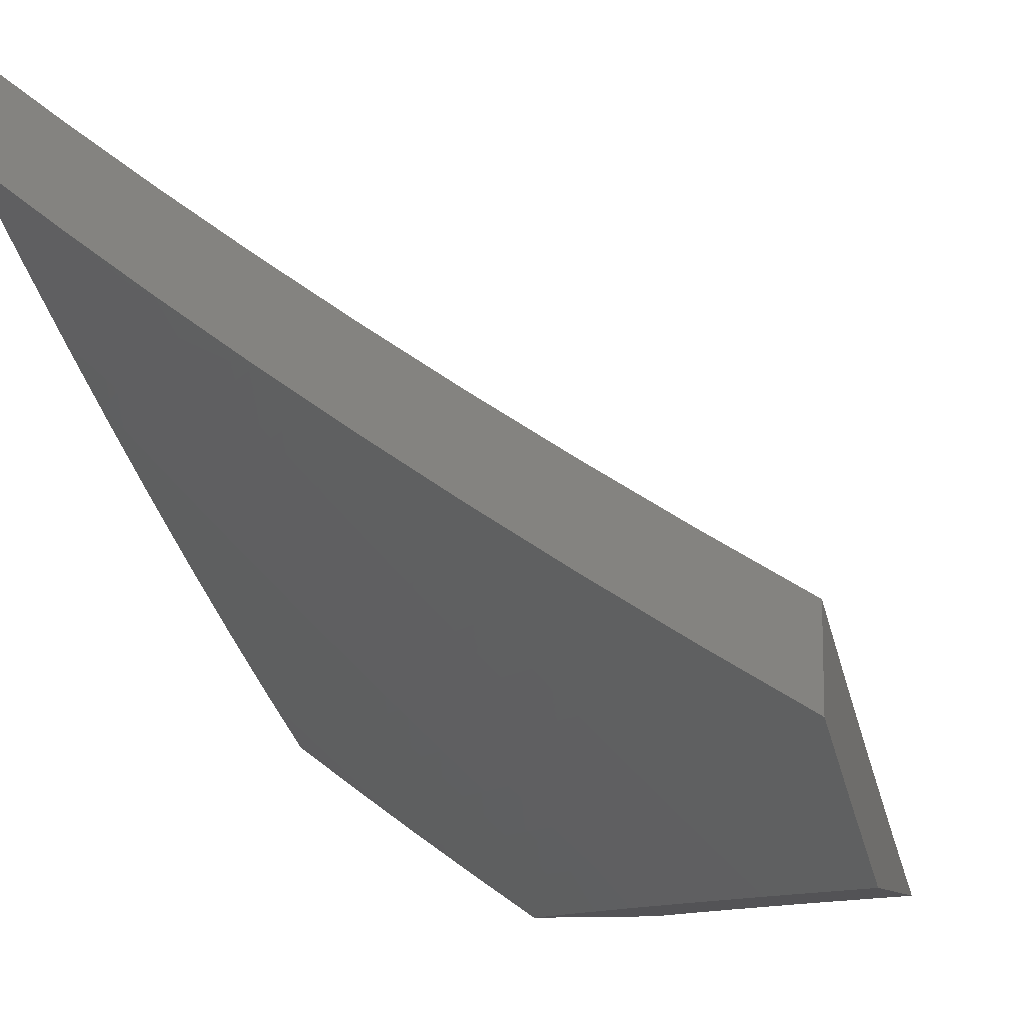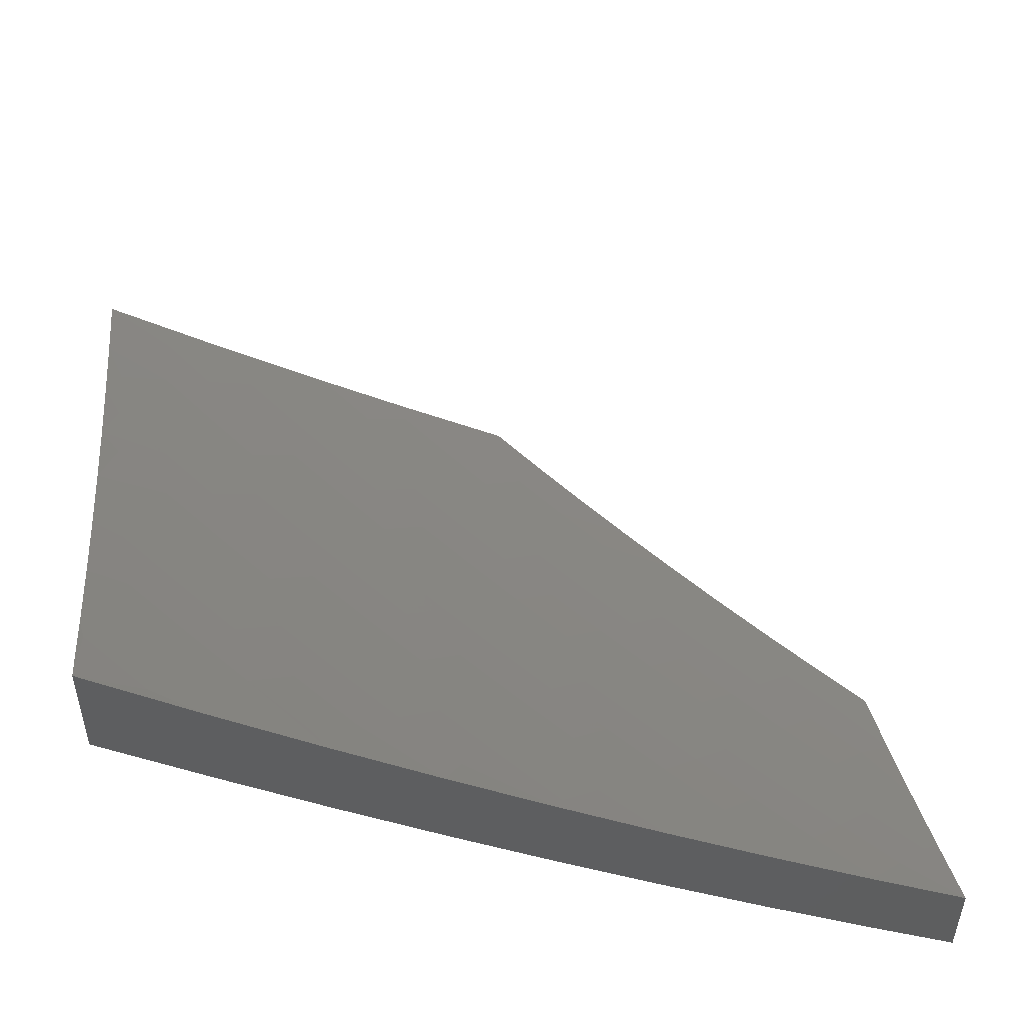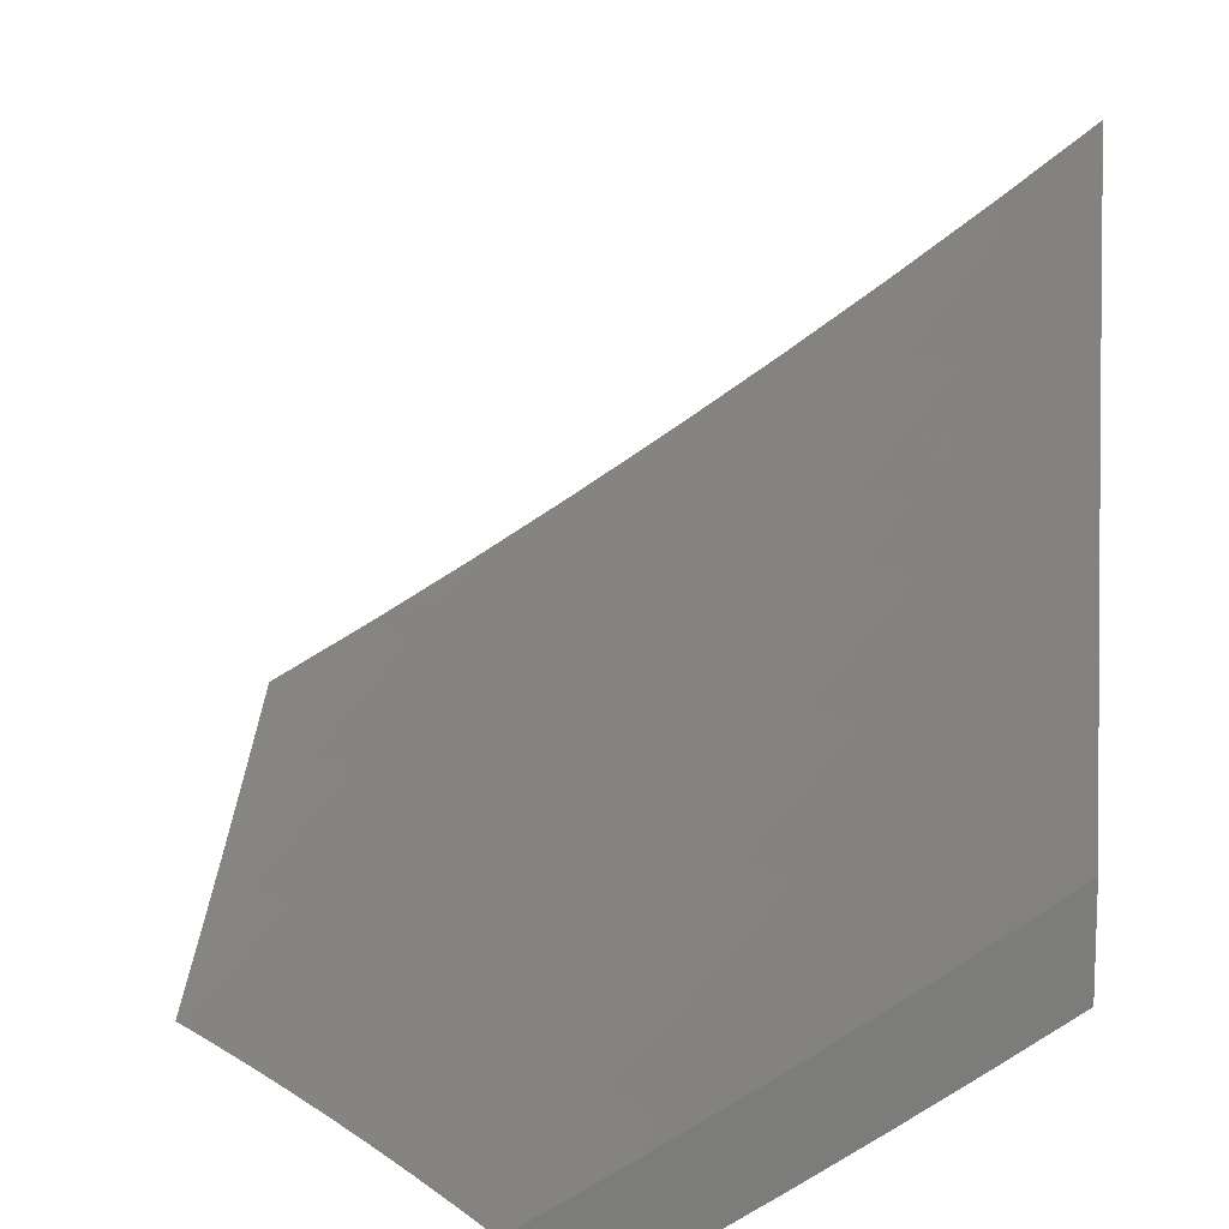
<metadata>
{"format":"stl","ext":"stl","renderer":"f3d","projection":"perspective","resolution":1024,"background":"white","views":[{"elev":-10.8,"azim":-161.3,"up":"+Z"},{"elev":53.8,"azim":172.9,"up":"+Z"},{"elev":12.5,"azim":7.7,"up":"+Z"}]}
</metadata>
<code>
# stl→obj: 345 verts, 686 faces
v 5 4.654 -8.933
v 5 4.537 -9
v 5.056 4.578 -8.943
v 5.06 4.472 -9
v 5.114 4.516 -8.943
v 5.12 4.407 -9
v 5.171 4.453 -8.943
v 5.227 4.39 -8.943
v 5.28 4.435 -8.886
v 5.336 4.37 -8.886
v 5.388 4.413 -8.828
v 5.444 4.348 -8.828
v 5.497 4.39 -8.77
v 5.552 4.323 -8.77
v 5.605 4.365 -8.71
v 5.66 4.297 -8.71
v 5.714 4.337 -8.651
v 5.768 4.268 -8.651
v 5.822 4.307 -8.59
v 5.876 4.237 -8.59
v 5.929 4.275 -8.53
v 5.983 4.204 -8.53
v 6 4.257 -8.487
v 6 4.129 -8.557
v 5.929 4.165 -8.59
v 5.981 4.094 -8.59
v 5.874 4.127 -8.651
v 5.926 4.056 -8.651
v 5.819 4.089 -8.71
v 5.87 4.018 -8.71
v 5.764 4.05 -8.77
v 5.867 4 -8.722
v 5.732 4 -8.817
v 5.708 4.011 -8.828
v 5.596 4 -8.91
v 5.602 4.039 -8.886
v 5.495 4.066 -8.943
v 5.55 4.107 -8.886
v 5.443 4.132 -8.943
v 5.498 4.173 -8.886
v 5.39 4.197 -8.943
v 5.445 4.24 -8.886
v 5.337 4.262 -8.943
v 5.391 4.305 -8.886
v 5.282 4.327 -8.943
v 5.179 4.341 -9
v 5.236 4.274 -9
v 5.293 4.207 -9
v 5.349 4.139 -9
v 5.404 4.07 -9
v 5.458 4 -9
v 6 4 -8.625
v 5.983 4.314 -8.468
v 6 4.384 -8.415
v 5.928 4.386 -8.468
v 5.98 4.425 -8.406
v 5.872 4.457 -8.468
v 5.924 4.497 -8.406
v 5.815 4.528 -8.468
v 5.866 4.568 -8.406
v 5.757 4.598 -8.468
v 5.808 4.639 -8.406
v 5.698 4.667 -8.468
v 5.749 4.709 -8.406
v 5.639 4.736 -8.468
v 5.688 4.778 -8.406
v 5.578 4.804 -8.468
v 5.627 4.847 -8.406
v 5.516 4.872 -8.468
v 5.565 4.915 -8.406
v 5.454 4.938 -8.468
v 5.502 4.982 -8.406
v 5.385 5 -8.475
v 5.511 5 -8.388
v 5.613 4.958 -8.344
v 5.676 4.889 -8.344
v 5.725 4.931 -8.281
v 5.787 4.861 -8.281
v 5.836 4.902 -8.217
v 5.898 4.831 -8.217
v 5.947 4.871 -8.153
v 5.958 4.759 -8.217
v 6 4.757 -8.186
v 6 4.634 -8.264
v 5.968 4.647 -8.281
v 5.917 4.608 -8.344
v 5.858 4.679 -8.344
v 6 4.51 -8.341
v 5.975 4.536 -8.344
v 6 4.879 -8.105
v 5.995 4.91 -8.088
v 5.884 4.942 -8.153
v 5.932 4.983 -8.088
v 5.88 5 -8.117
v 6 5 -8.023
v 5.758 5 -8.21
v 5.635 5 -8.3
v 5.773 4.972 -8.217
v 5.258 5 -8.559
v 5.343 4.959 -8.53
v 5.406 4.894 -8.53
v 5.13 5 -8.642
v 5.232 4.978 -8.59
v 5.295 4.914 -8.59
v 5 5 -8.722
v 5.121 4.995 -8.651
v 5.184 4.932 -8.651
v 5 4.886 -8.794
v 5.025 4.901 -8.77
v 5.073 4.948 -8.71
v 5 4.77 -8.864
v 5.037 4.793 -8.828
v 5.086 4.84 -8.77
v 5.135 4.886 -8.71
v 5.048 4.685 -8.886
v 5.098 4.732 -8.828
v 5.148 4.778 -8.77
v 5.197 4.824 -8.71
v 5.246 4.869 -8.651
v 5.107 4.624 -8.886
v 5.165 4.561 -8.886
v 5.223 4.498 -8.886
v 5.158 4.669 -8.828
v 5.216 4.607 -8.828
v 5.275 4.543 -8.828
v 5.332 4.478 -8.828
v 5.208 4.715 -8.77
v 5.267 4.651 -8.77
v 5.326 4.587 -8.77
v 5.384 4.522 -8.77
v 5.441 4.456 -8.77
v 5.258 4.76 -8.71
v 5.318 4.696 -8.71
v 5.377 4.631 -8.71
v 5.435 4.565 -8.71
v 5.493 4.499 -8.71
v 5.55 4.432 -8.71
v 5.307 4.805 -8.651
v 5.368 4.74 -8.651
v 5.428 4.675 -8.651
v 5.487 4.609 -8.651
v 5.545 4.542 -8.651
v 5.602 4.474 -8.651
v 5.658 4.406 -8.651
v 5.357 4.85 -8.59
v 5.418 4.785 -8.59
v 5.478 4.718 -8.59
v 5.538 4.651 -8.59
v 5.596 4.584 -8.59
v 5.654 4.516 -8.59
v 5.711 4.447 -8.59
v 5.767 4.377 -8.59
v 5.467 4.828 -8.53
v 5.528 4.761 -8.53
v 5.588 4.694 -8.53
v 5.647 4.626 -8.53
v 5.706 4.557 -8.53
v 5.763 4.487 -8.53
v 5.819 4.417 -8.53
v 5.875 4.347 -8.53
v 5.738 4.819 -8.344
v 5.799 4.75 -8.344
v 5.848 4.79 -8.281
v 5.909 4.719 -8.281
v 5.499 4.282 -8.828
v 5.552 4.215 -8.828
v 5.605 4.147 -8.828
v 5.657 4.079 -8.828
v 5.606 4.256 -8.77
v 5.714 4.228 -8.71
v 5.822 4.198 -8.651
v 5.66 4.188 -8.77
v 5.712 4.119 -8.77
v 5.767 4.158 -8.71
v 5.562 4.097 -9
v 5.653 4.076 -8.95
v 5.636 4 -9
v 5.704 4.008 -8.95
v 5.728 4 -8.938
v 5.753 4.042 -8.9
v 5.819 4 -8.875
v 5.801 4.076 -8.85
v 5.852 4.005 -8.85
v 5.849 4.109 -8.799
v 5.9 4.038 -8.799
v 5.896 4.143 -8.747
v 5.948 4.071 -8.747
v 5.944 4.176 -8.695
v 5.996 4.104 -8.695
v 6 4.129 -8.679
v 6 4 -8.746
v 5.487 4.193 -9
v 5.548 4.212 -8.95
v 5.601 4.144 -8.95
v 5.649 4.18 -8.9
v 5.701 4.111 -8.9
v 5.696 4.215 -8.85
v 5.749 4.145 -8.85
v 5.743 4.249 -8.799
v 5.796 4.18 -8.799
v 5.79 4.284 -8.747
v 5.844 4.214 -8.747
v 5.836 4.318 -8.695
v 5.891 4.248 -8.695
v 5.883 4.353 -8.643
v 5.937 4.281 -8.643
v 5.929 4.387 -8.59
v 5.984 4.315 -8.59
v 6 4.384 -8.539
v 6 4.257 -8.61
v 5.495 4.279 -8.95
v 5.41 4.288 -9
v 5.44 4.345 -8.95
v 5.331 4.381 -9
v 5.384 4.41 -8.95
v 5.328 4.475 -8.95
v 5.373 4.513 -8.9
v 5.316 4.578 -8.9
v 5.36 4.616 -8.85
v 5.258 4.642 -8.9
v 5.302 4.681 -8.85
v 5.198 4.706 -8.9
v 5.241 4.745 -8.85
v 5.181 4.808 -8.85
v 5.223 4.848 -8.799
v 5.161 4.911 -8.799
v 5.203 4.951 -8.747
v 5.13 5 -8.763
v 5.245 4.991 -8.695
v 5.258 5 -8.681
v 5.308 4.927 -8.695
v 5.35 4.966 -8.643
v 5.37 4.862 -8.695
v 5.413 4.901 -8.643
v 5.475 4.834 -8.643
v 5.518 4.872 -8.59
v 5.579 4.805 -8.59
v 5.622 4.842 -8.537
v 5.64 4.737 -8.59
v 5.683 4.773 -8.537
v 5.699 4.668 -8.59
v 5.743 4.704 -8.537
v 5.758 4.599 -8.59
v 5.802 4.634 -8.537
v 5.816 4.529 -8.59
v 5.861 4.564 -8.537
v 5.873 4.458 -8.59
v 5.918 4.492 -8.537
v 5.974 4.42 -8.537
v 6 4.509 -8.466
v 5.963 4.527 -8.483
v 5.95 4.633 -8.429
v 5.905 4.598 -8.483
v 5.89 4.705 -8.429
v 5.847 4.67 -8.483
v 5.83 4.776 -8.429
v 5.787 4.74 -8.483
v 5.769 4.846 -8.429
v 5.726 4.81 -8.483
v 5.707 4.915 -8.429
v 5.665 4.879 -8.483
v 5.603 4.947 -8.483
v 5.56 4.91 -8.537
v 5.511 5 -8.513
v 5.497 4.977 -8.537
v 5.455 4.939 -8.59
v 5.251 4.473 -9
v 5.271 4.54 -8.95
v 5.213 4.603 -8.95
v 5.154 4.666 -8.95
v 5.138 4.768 -8.9
v 5.119 4.871 -8.85
v 5.099 4.973 -8.799
v 5 5 -8.842
v 5.057 4.933 -8.85
v 5.015 4.892 -8.9
v 5.077 4.83 -8.9
v 5 4.871 -8.922
v 5.034 4.79 -8.95
v 5 4.74 -9
v 5.094 4.728 -8.95
v 5.085 4.652 -9
v 5.169 4.563 -9
v 5.385 5 -8.598
v 5.635 5 -8.426
v 5.645 4.984 -8.429
v 5.75 4.952 -8.375
v 5.812 4.882 -8.375
v 5.874 4.811 -8.375
v 5.934 4.739 -8.375
v 5.994 4.667 -8.375
v 6 4.634 -8.391
v 6 4.757 -8.314
v 5.977 4.774 -8.32
v 5.916 4.846 -8.32
v 5.959 4.881 -8.265
v 5.897 4.953 -8.265
v 5.938 4.988 -8.209
v 5.88 5 -8.246
v 6 5 -8.153
v 5.758 5 -8.337
v 5.792 4.988 -8.32
v 5.854 4.917 -8.32
v 6 4.879 -8.234
v 5.991 4.209 -8.643
v 5.91 4 -8.811
v 5.596 4.247 -8.9
v 5.541 4.315 -8.9
v 5.486 4.382 -8.9
v 5.43 4.448 -8.9
v 5.642 4.283 -8.85
v 5.588 4.351 -8.85
v 5.532 4.418 -8.85
v 5.476 4.485 -8.85
v 5.418 4.551 -8.85
v 5.689 4.318 -8.799
v 5.634 4.387 -8.799
v 5.578 4.455 -8.799
v 5.521 4.522 -8.799
v 5.463 4.589 -8.799
v 5.404 4.655 -8.799
v 5.735 4.354 -8.747
v 5.68 4.423 -8.747
v 5.623 4.491 -8.747
v 5.566 4.559 -8.747
v 5.508 4.626 -8.747
v 5.449 4.693 -8.747
v 5.345 4.719 -8.799
v 5.781 4.389 -8.695
v 5.725 4.458 -8.695
v 5.668 4.527 -8.695
v 5.611 4.596 -8.695
v 5.552 4.663 -8.695
v 5.492 4.73 -8.695
v 5.389 4.758 -8.747
v 5.285 4.784 -8.799
v 5.827 4.423 -8.643
v 5.771 4.494 -8.643
v 5.713 4.563 -8.643
v 5.655 4.632 -8.643
v 5.596 4.7 -8.643
v 5.536 4.768 -8.643
v 5.432 4.796 -8.695
v 5.328 4.823 -8.747
v 5.266 4.888 -8.747
f 1 2 3
f 3 2 4
f 3 4 5
f 5 4 6
f 5 6 7
f 7 6 8
f 7 8 9
f 9 8 10
f 9 10 11
f 11 10 12
f 11 12 13
f 13 12 14
f 13 14 15
f 15 14 16
f 15 16 17
f 17 16 18
f 17 18 19
f 19 18 20
f 19 20 21
f 21 20 22
f 21 22 23
f 23 22 24
f 24 22 25
f 24 25 26
f 26 25 27
f 26 27 28
f 28 27 29
f 28 29 30
f 30 29 31
f 30 31 32
f 32 31 33
f 33 31 34
f 33 34 35
f 35 34 36
f 35 36 37
f 37 36 38
f 37 38 39
f 39 38 40
f 39 40 41
f 41 40 42
f 41 42 43
f 43 42 44
f 43 44 45
f 45 44 10
f 45 10 8
f 6 46 8
f 8 46 45
f 46 47 45
f 45 47 43
f 47 48 43
f 43 48 41
f 48 49 41
f 41 49 39
f 49 50 39
f 39 50 37
f 50 51 37
f 37 51 35
f 32 52 30
f 30 52 28
f 28 52 26
f 26 52 24
f 21 23 53
f 53 23 54
f 53 54 55
f 55 54 56
f 55 56 57
f 57 56 58
f 57 58 59
f 59 58 60
f 59 60 61
f 61 60 62
f 61 62 63
f 63 62 64
f 63 64 65
f 65 64 66
f 65 66 67
f 67 66 68
f 67 68 69
f 69 68 70
f 69 70 71
f 71 70 72
f 71 72 73
f 73 72 74
f 74 72 70
f 74 70 75
f 75 70 76
f 75 76 77
f 77 76 78
f 77 78 79
f 79 78 80
f 79 80 81
f 81 80 82
f 81 82 83
f 83 82 84
f 84 82 85
f 84 85 86
f 86 85 87
f 86 87 62
f 62 87 64
f 54 88 56
f 56 88 58
f 58 88 89
f 89 88 84
f 89 84 86
f 83 90 81
f 81 90 91
f 81 91 92
f 92 91 93
f 92 93 94
f 94 93 95
f 95 93 91
f 95 91 90
f 94 96 92
f 92 96 79
f 92 79 81
f 97 77 96
f 96 77 98
f 96 98 79
f 79 98 77
f 77 97 75
f 75 97 74
f 99 100 73
f 73 100 101
f 73 101 71
f 71 101 69
f 102 103 99
f 99 103 104
f 99 104 100
f 100 104 101
f 105 106 102
f 102 106 107
f 102 107 103
f 103 107 104
f 108 109 105
f 105 109 110
f 105 110 106
f 106 110 107
f 111 112 108
f 108 112 113
f 108 113 109
f 109 113 114
f 109 114 110
f 110 114 107
f 1 115 111
f 111 115 116
f 111 116 112
f 112 116 117
f 112 117 113
f 113 117 118
f 113 118 114
f 114 118 119
f 114 119 107
f 107 119 104
f 115 1 120
f 120 1 3
f 120 3 121
f 121 3 5
f 121 5 122
f 122 5 7
f 122 7 9
f 116 115 123
f 123 115 120
f 123 120 124
f 124 120 121
f 124 121 125
f 125 121 122
f 125 122 126
f 126 122 9
f 126 9 11
f 117 116 127
f 127 116 123
f 127 123 128
f 128 123 124
f 128 124 129
f 129 124 125
f 129 125 130
f 130 125 126
f 130 126 131
f 131 126 11
f 131 11 13
f 118 117 132
f 132 117 127
f 132 127 133
f 133 127 128
f 133 128 134
f 134 128 129
f 134 129 135
f 135 129 130
f 135 130 136
f 136 130 131
f 136 131 137
f 137 131 13
f 137 13 15
f 119 118 138
f 138 118 132
f 138 132 139
f 139 132 133
f 139 133 140
f 140 133 134
f 140 134 141
f 141 134 135
f 141 135 142
f 142 135 136
f 142 136 143
f 143 136 137
f 143 137 144
f 144 137 15
f 144 15 17
f 104 119 145
f 145 119 138
f 145 138 146
f 146 138 139
f 146 139 147
f 147 139 140
f 147 140 148
f 148 140 141
f 148 141 149
f 149 141 142
f 149 142 150
f 150 142 143
f 150 143 151
f 151 143 144
f 151 144 152
f 152 144 17
f 152 17 19
f 104 145 101
f 101 145 153
f 101 153 69
f 69 153 67
f 153 145 146
f 153 146 154
f 154 146 147
f 154 147 155
f 155 147 148
f 155 148 156
f 156 148 149
f 156 149 157
f 157 149 150
f 157 150 158
f 158 150 151
f 158 151 159
f 159 151 152
f 159 152 160
f 160 152 19
f 160 19 21
f 76 70 68
f 155 65 154
f 154 65 67
f 154 67 153
f 65 155 63
f 63 155 156
f 63 156 61
f 61 156 157
f 61 157 59
f 59 157 158
f 59 158 57
f 57 158 159
f 57 159 55
f 55 159 160
f 55 160 53
f 53 160 21
f 76 68 161
f 161 68 66
f 161 66 162
f 162 66 64
f 162 64 87
f 76 161 78
f 78 161 163
f 78 163 80
f 80 163 82
f 163 161 162
f 12 10 44
f 163 162 164
f 164 162 87
f 164 87 85
f 12 44 165
f 165 44 42
f 165 42 166
f 166 42 40
f 166 40 167
f 167 40 38
f 167 38 168
f 168 38 36
f 168 36 34
f 86 62 60
f 85 82 164
f 164 82 163
f 12 165 14
f 14 165 169
f 14 169 16
f 16 169 170
f 16 170 18
f 18 170 171
f 18 171 20
f 20 171 25
f 20 25 22
f 169 165 166
f 89 86 60
f 89 60 58
f 169 166 172
f 172 166 167
f 172 167 173
f 173 167 168
f 173 168 31
f 31 168 34
f 169 172 170
f 170 172 174
f 170 174 171
f 171 174 27
f 171 27 25
f 174 172 173
f 31 29 173
f 173 29 174
f 29 27 174
f 175 176 177
f 177 176 178
f 177 178 179
f 179 178 180
f 179 180 181
f 181 180 182
f 181 182 183
f 183 182 184
f 183 184 185
f 185 184 186
f 185 186 187
f 187 186 188
f 187 188 189
f 189 188 190
f 189 190 191
f 192 193 175
f 175 193 194
f 175 194 176
f 176 194 195
f 176 195 196
f 196 195 197
f 196 197 198
f 198 197 199
f 198 199 200
f 200 199 201
f 200 201 202
f 202 201 203
f 202 203 204
f 204 203 205
f 204 205 206
f 206 205 207
f 206 207 208
f 208 207 209
f 208 209 210
f 193 192 211
f 211 192 212
f 211 212 213
f 213 212 214
f 213 214 215
f 215 214 216
f 215 216 217
f 217 216 218
f 217 218 219
f 219 218 220
f 219 220 221
f 221 220 222
f 221 222 223
f 223 222 224
f 223 224 225
f 225 224 226
f 225 226 227
f 227 226 228
f 227 228 229
f 229 228 230
f 229 230 231
f 231 230 232
f 231 232 233
f 233 232 234
f 233 234 235
f 235 234 236
f 235 236 237
f 237 236 238
f 237 238 239
f 239 238 240
f 239 240 241
f 241 240 242
f 241 242 243
f 243 242 244
f 243 244 245
f 245 244 246
f 245 246 247
f 247 246 248
f 247 248 207
f 207 248 249
f 207 249 209
f 209 249 250
f 250 249 251
f 250 251 252
f 252 251 253
f 252 253 254
f 254 253 255
f 254 255 256
f 256 255 257
f 256 257 258
f 258 257 259
f 258 259 260
f 260 259 261
f 260 261 262
f 262 261 263
f 262 263 264
f 264 263 265
f 264 265 266
f 266 265 263
f 266 263 236
f 236 263 238
f 214 267 216
f 216 267 268
f 216 268 218
f 218 268 269
f 218 269 220
f 220 269 270
f 220 270 222
f 222 270 271
f 222 271 224
f 224 271 272
f 224 272 226
f 226 272 273
f 226 273 228
f 228 273 274
f 274 273 275
f 274 275 276
f 276 275 277
f 276 277 278
f 278 277 279
f 278 279 280
f 280 279 281
f 280 281 282
f 282 281 270
f 282 270 283
f 283 270 269
f 283 269 268
f 267 283 268
f 278 274 276
f 230 284 232
f 232 284 234
f 234 284 266
f 266 284 264
f 264 285 262
f 262 285 286
f 262 286 260
f 260 286 287
f 260 287 258
f 258 287 288
f 258 288 256
f 256 288 289
f 256 289 254
f 254 289 290
f 254 290 252
f 252 290 291
f 252 291 292
f 292 291 293
f 293 291 290
f 293 290 294
f 294 290 295
f 294 295 296
f 296 295 297
f 296 297 298
f 298 297 299
f 298 299 300
f 286 285 287
f 287 285 301
f 287 301 302
f 302 301 299
f 302 299 303
f 303 299 297
f 303 297 295
f 300 304 298
f 298 304 296
f 304 293 296
f 296 293 294
f 292 250 252
f 190 305 210
f 210 305 206
f 210 206 208
f 189 191 187
f 187 191 306
f 187 306 185
f 185 306 183
f 306 181 183
f 180 178 196
f 196 178 176
f 182 180 198
f 198 180 196
f 184 182 200
f 200 182 198
f 186 184 202
f 202 184 200
f 188 186 204
f 204 186 202
f 204 206 188
f 188 206 305
f 188 305 190
f 195 194 307
f 307 194 193
f 307 193 308
f 308 193 211
f 308 211 309
f 309 211 213
f 309 213 310
f 310 213 215
f 310 215 217
f 197 195 311
f 311 195 307
f 311 307 312
f 312 307 308
f 312 308 313
f 313 308 309
f 313 309 314
f 314 309 310
f 314 310 315
f 315 310 217
f 315 217 219
f 199 197 316
f 316 197 311
f 316 311 317
f 317 311 312
f 317 312 318
f 318 312 313
f 318 313 319
f 319 313 314
f 319 314 320
f 320 314 315
f 320 315 321
f 321 315 219
f 321 219 221
f 201 199 322
f 322 199 316
f 322 316 323
f 323 316 317
f 323 317 324
f 324 317 318
f 324 318 325
f 325 318 319
f 325 319 326
f 326 319 320
f 326 320 327
f 327 320 321
f 327 321 328
f 328 321 221
f 328 221 223
f 203 201 329
f 329 201 322
f 329 322 330
f 330 322 323
f 330 323 331
f 331 323 324
f 331 324 332
f 332 324 325
f 332 325 333
f 333 325 326
f 333 326 334
f 334 326 327
f 334 327 335
f 335 327 328
f 335 328 336
f 336 328 223
f 336 223 225
f 247 207 205
f 205 203 337
f 337 203 329
f 337 329 338
f 338 329 330
f 338 330 339
f 339 330 331
f 339 331 340
f 340 331 332
f 340 332 341
f 341 332 333
f 341 333 342
f 342 333 334
f 342 334 343
f 343 334 335
f 343 335 344
f 344 335 336
f 344 336 345
f 345 336 225
f 345 225 227
f 251 249 248
f 338 245 337
f 337 245 247
f 337 247 205
f 245 338 243
f 243 338 339
f 243 339 241
f 241 339 340
f 241 340 239
f 239 340 341
f 239 341 237
f 237 341 342
f 237 342 235
f 235 342 343
f 235 343 233
f 233 343 344
f 233 344 231
f 231 344 345
f 231 345 229
f 229 345 227
f 251 248 253
f 253 248 246
f 253 246 255
f 255 246 244
f 255 244 257
f 257 244 242
f 257 242 259
f 259 242 240
f 259 240 261
f 261 240 238
f 261 238 263
f 295 290 289
f 295 289 303
f 303 289 288
f 303 288 302
f 302 288 287
f 234 266 236
f 270 281 271
f 271 281 277
f 271 277 272
f 272 277 275
f 272 275 273
f 279 277 281
f 95 90 300
f 300 90 304
f 304 90 83
f 304 83 293
f 293 83 84
f 293 84 292
f 292 84 88
f 292 88 250
f 250 88 54
f 250 54 209
f 209 54 23
f 209 23 210
f 210 23 24
f 210 24 190
f 190 24 52
f 190 52 191
f 52 32 191
f 191 32 306
f 306 32 33
f 306 33 181
f 181 33 179
f 179 33 35
f 179 35 177
f 177 35 51
f 177 51 175
f 175 51 50
f 175 50 192
f 192 50 49
f 192 49 212
f 212 49 48
f 212 48 214
f 214 48 47
f 214 47 46
f 214 46 267
f 267 46 6
f 267 6 283
f 283 6 4
f 283 4 282
f 282 4 2
f 282 2 280
f 2 1 280
f 280 1 278
f 278 1 111
f 278 111 108
f 105 274 108
f 108 274 278
f 274 105 228
f 228 105 102
f 228 102 230
f 230 102 99
f 230 99 284
f 284 99 73
f 284 73 264
f 264 73 74
f 264 74 285
f 285 74 97
f 285 97 301
f 301 97 96
f 301 96 299
f 299 96 94
f 299 94 300
f 300 94 95

</code>
